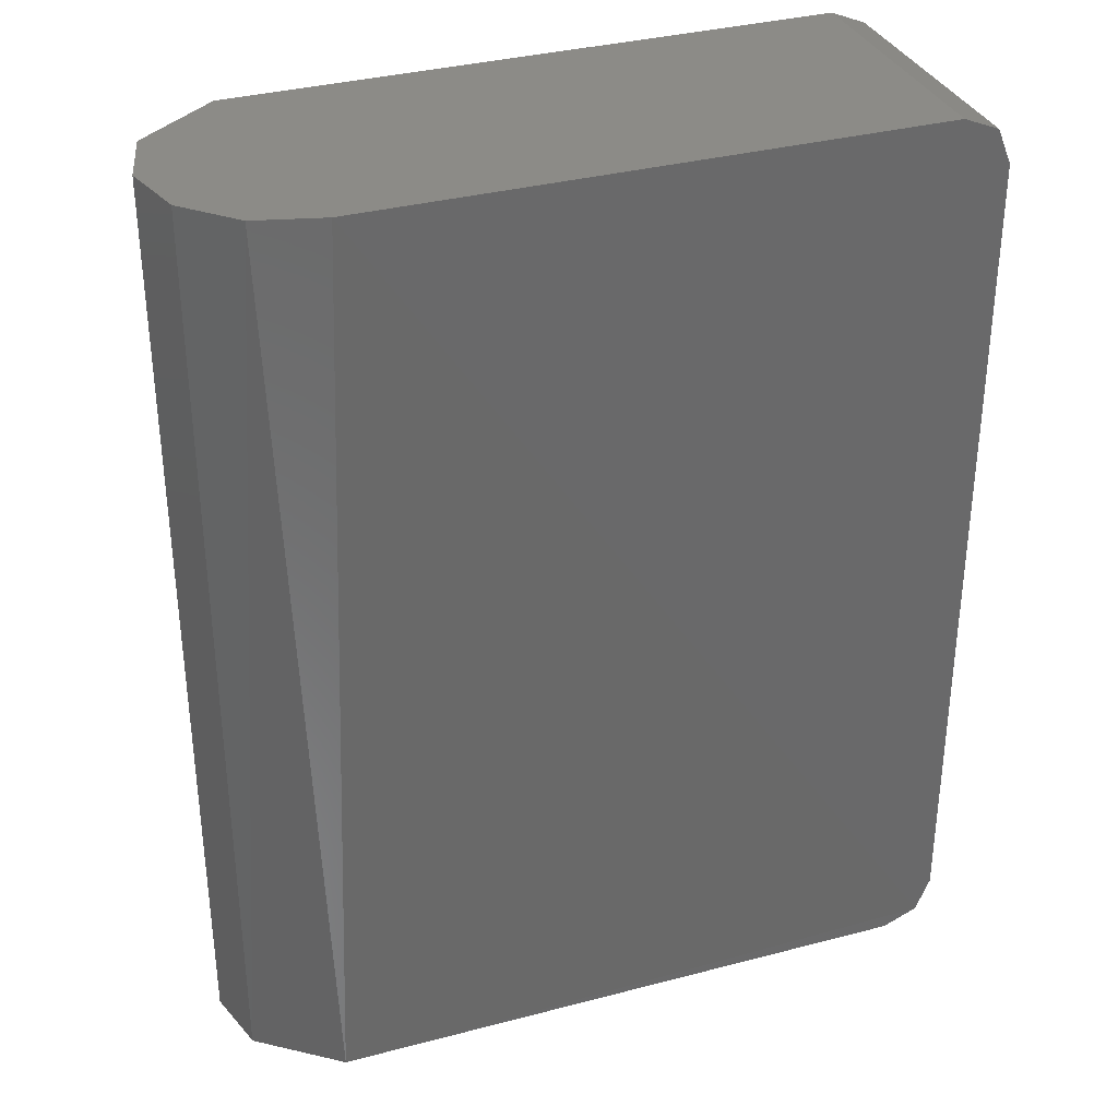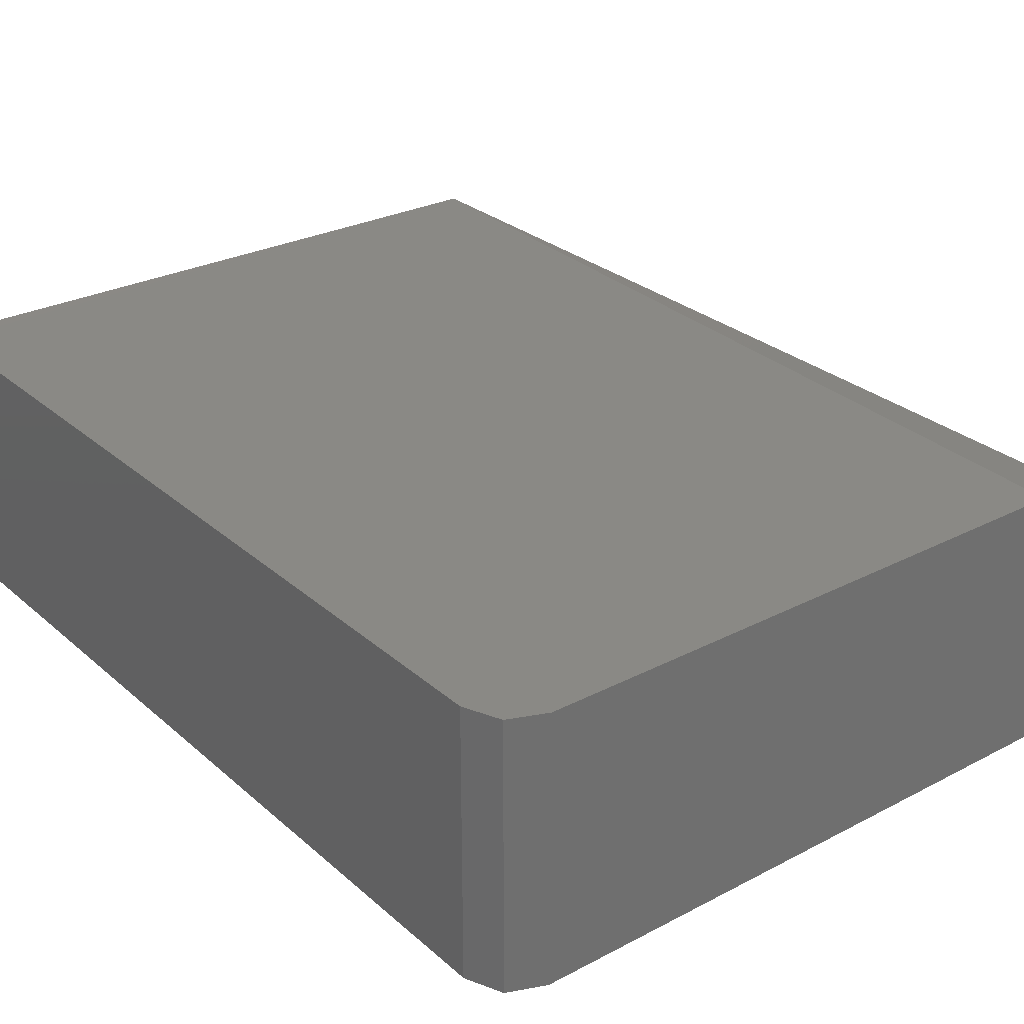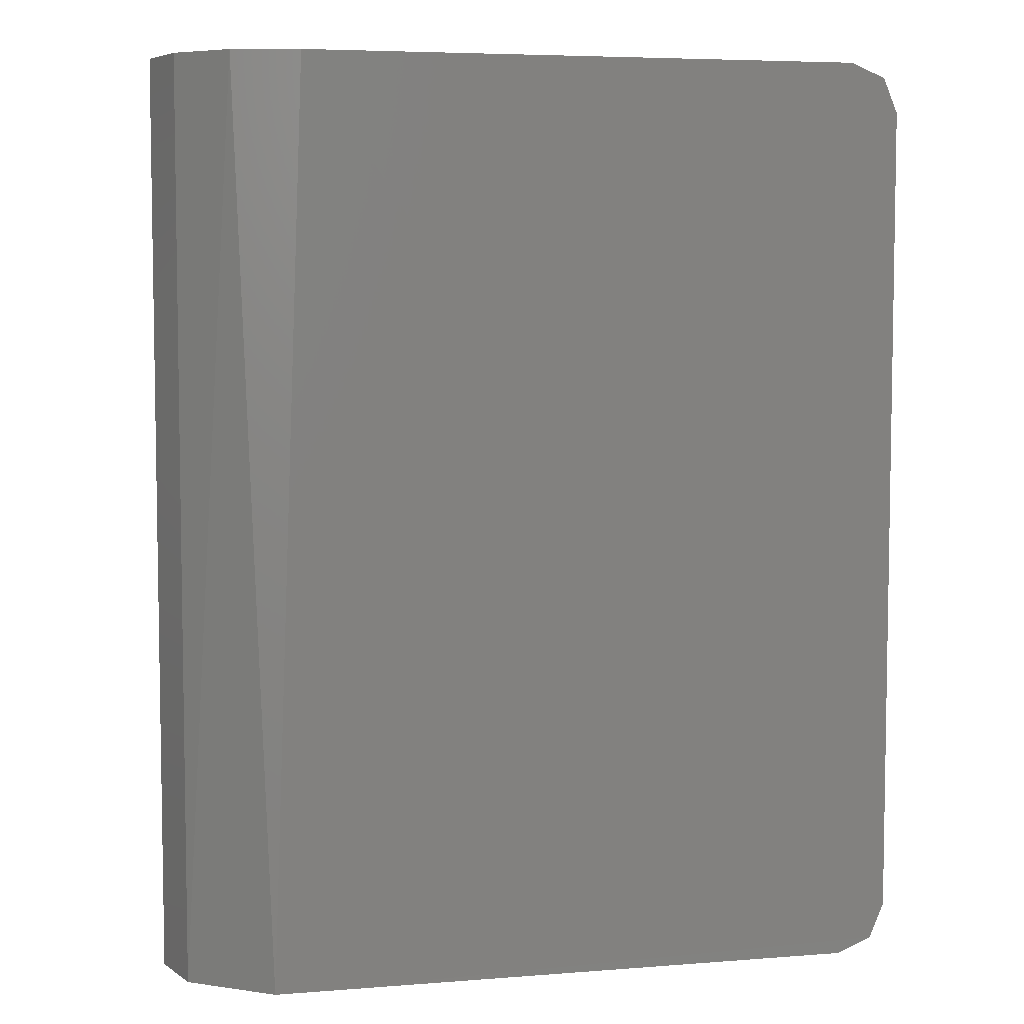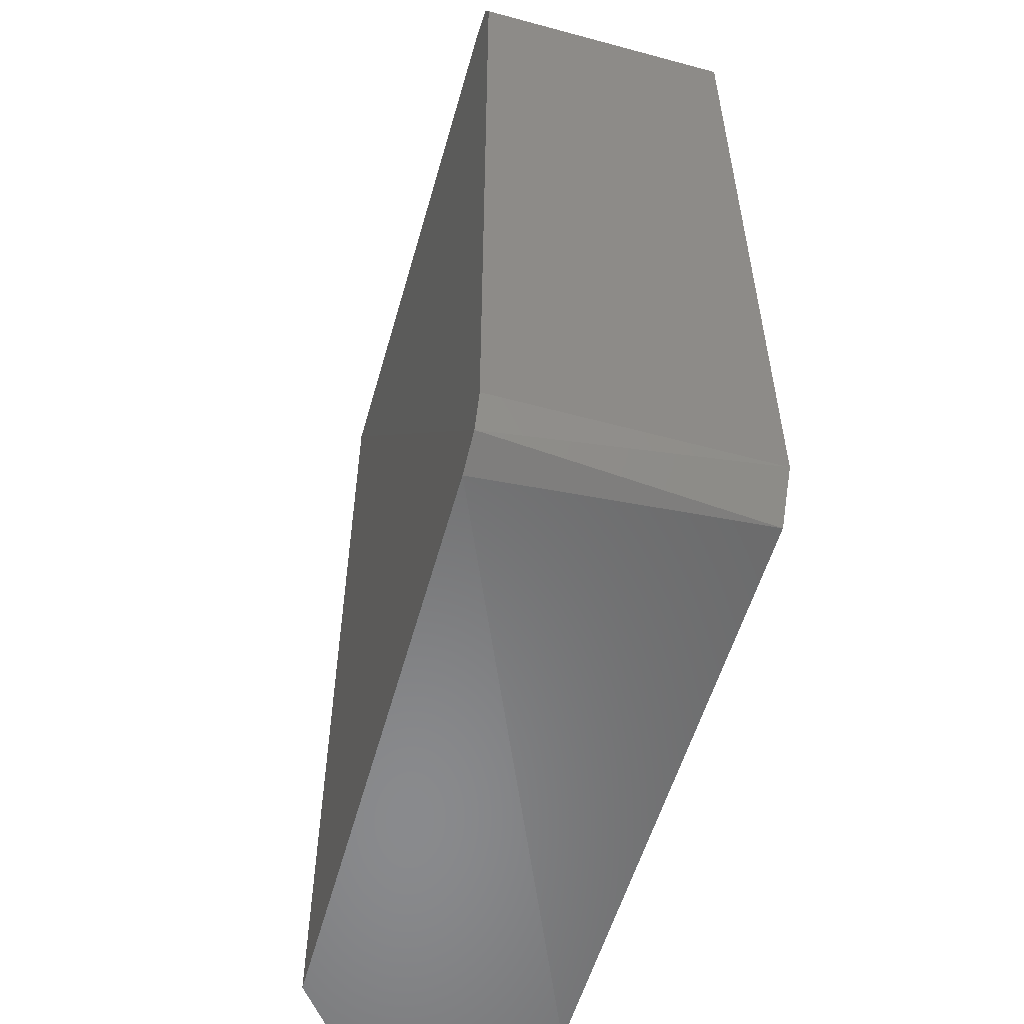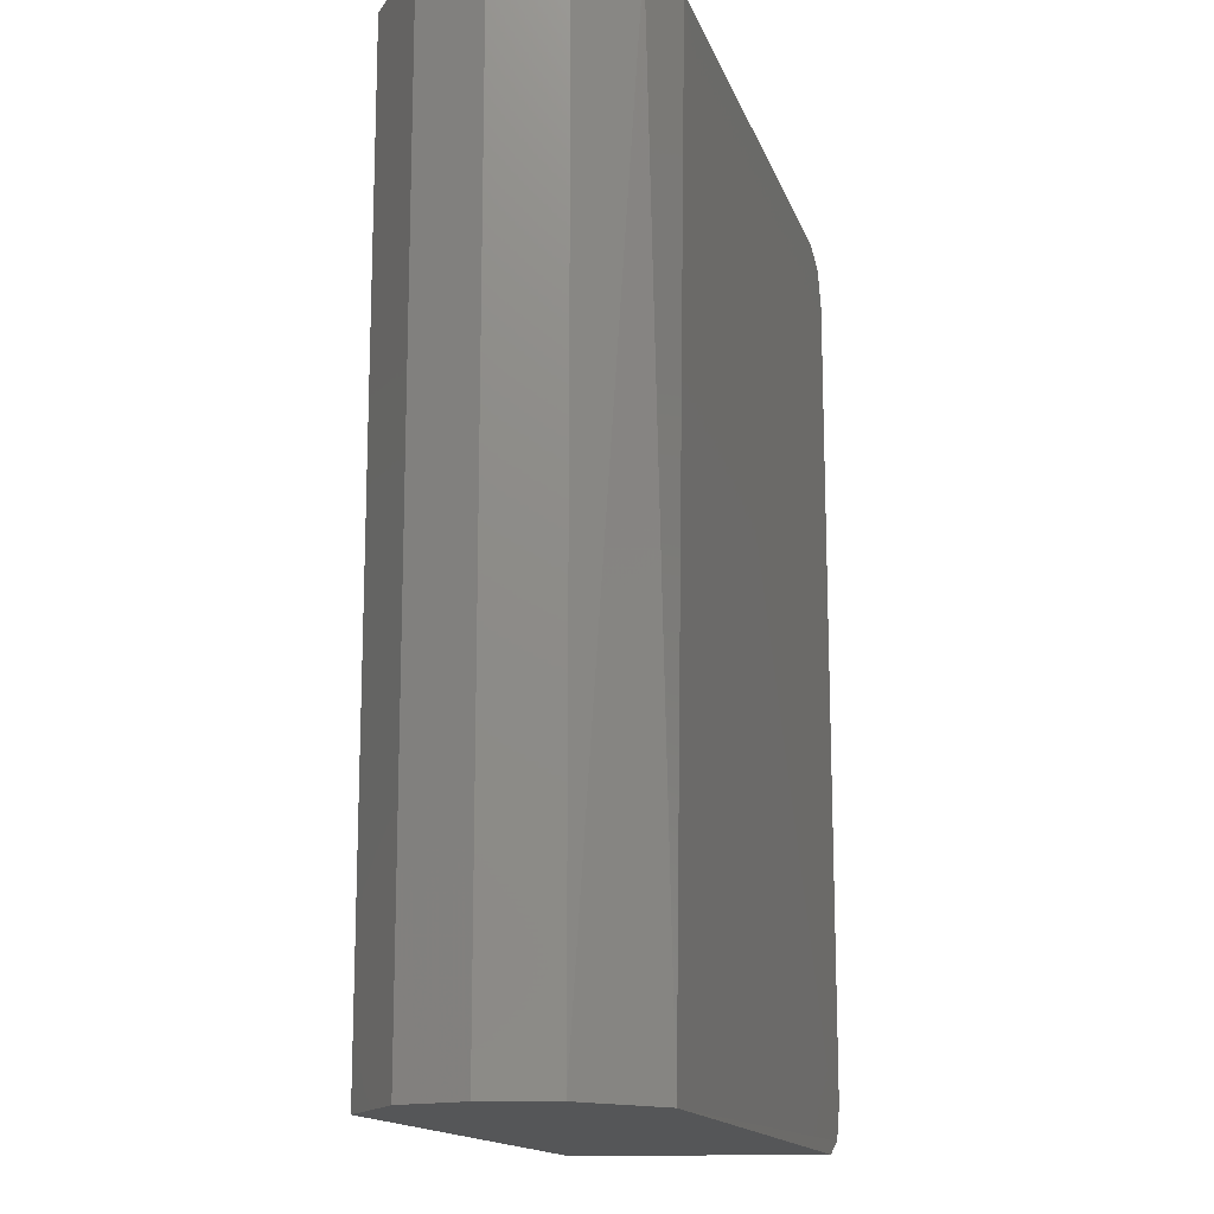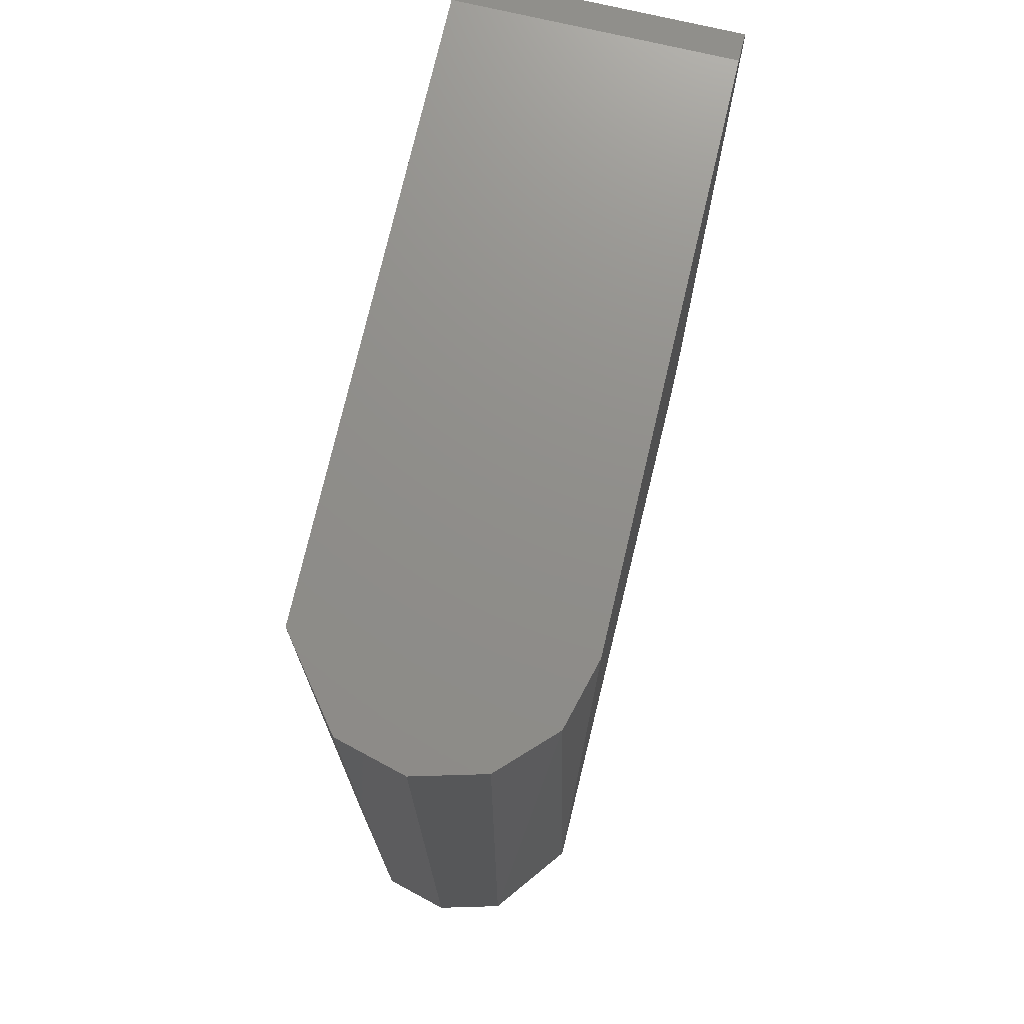
<metadata>
{"format":"stl","ext":"stl","renderer":"f3d","projection":"perspective","resolution":1024,"background":"white","views":[{"elev":33.7,"azim":-20.1,"up":"+Y"},{"elev":28.5,"azim":142.1,"up":"+Z"},{"elev":5.9,"azim":-13.9,"up":"+Y"},{"elev":-56.1,"azim":74.2,"up":"+Y"},{"elev":-15.1,"azim":-74.8,"up":"+Y"},{"elev":73.4,"azim":-76.7,"up":"+Y"}]}
</metadata>
<code>
# stl→obj: 22 verts, 40 faces
v -0.008 0.028 3.8e-10
v -0.006928 0.028 0.004
v -0.004 0.028 0.006928
v -2.682e-10 0.028 0.008
v 0.034 0.028 0.008
v 0.034 0.028 -0.008
v -0.002071 0.028 -0.007727
v -0.006928 0.028 -0.004
v -0.002071 -0.028 -0.007727
v 0.03612 0.02712 -0.008
v 0.037 0.025 -0.008
v 0.037 -0.025 -0.008
v 0.03515 -0.02777 -0.008
v 0.03612 -0.02712 0.008
v -0.006928 -0.028 -0.004
v -0.002071 -0.028 0.007727
v -0.006928 -0.028 0.004
v -0.008 -0.028 3.8e-10
v 0.03612 0.02712 0.008
v 0.037 0.025 0.008
v 0.037 -0.025 0.008
v 0.034 -0.028 0.008
f 1 2 3
f 1 3 4
f 1 4 5
f 1 5 6
f 1 6 7
f 1 7 8
f 9 7 6
f 9 6 10
f 9 10 11
f 9 11 12
f 9 12 13
f 12 14 13
f 15 8 7
f 15 7 9
f 3 16 4
f 3 2 17
f 3 17 16
f 1 8 15
f 1 15 18
f 1 18 17
f 1 17 2
f 10 6 5
f 10 5 19
f 10 19 20
f 10 20 11
f 21 14 12
f 21 12 11
f 21 11 20
f 14 21 20
f 14 20 19
f 14 19 5
f 14 5 4
f 14 4 16
f 14 16 22
f 22 16 17
f 22 17 18
f 22 18 15
f 22 15 9
f 22 9 13
f 22 13 14

</code>
